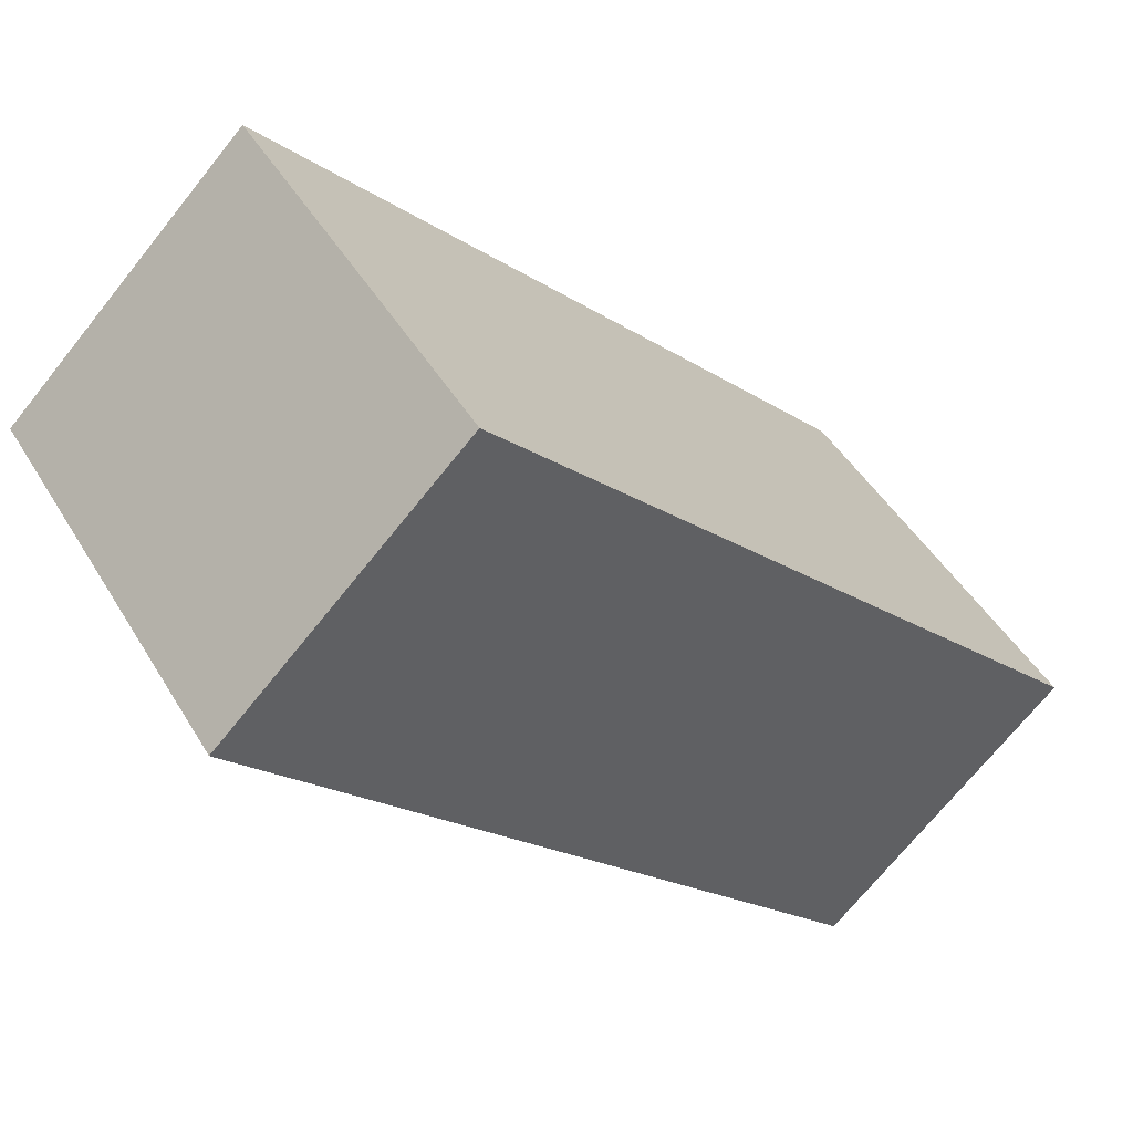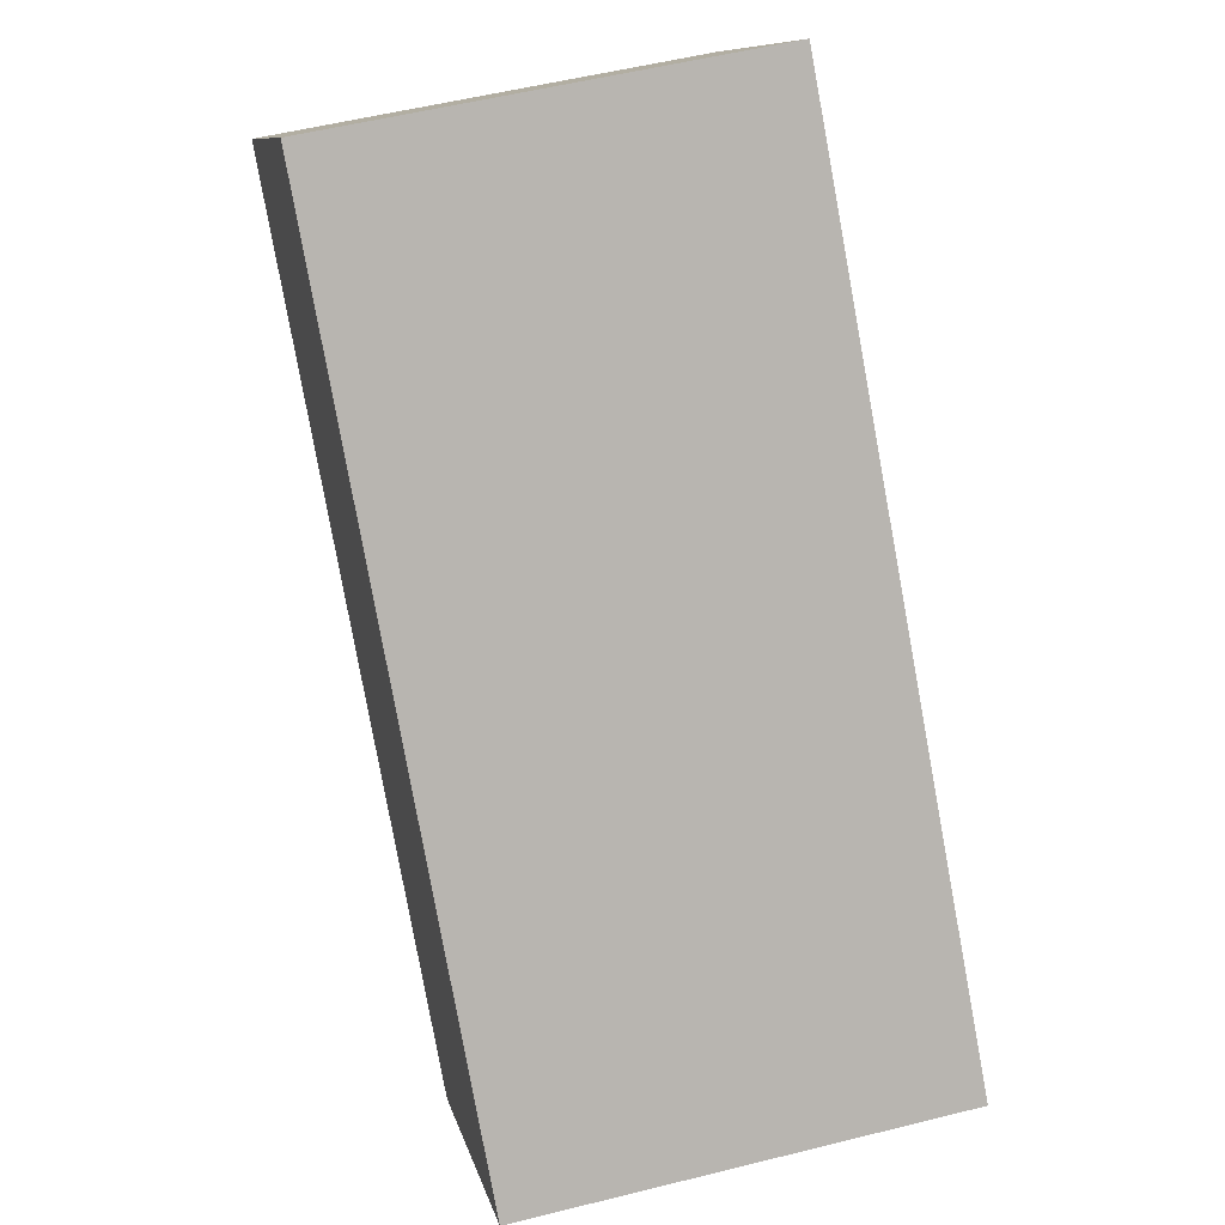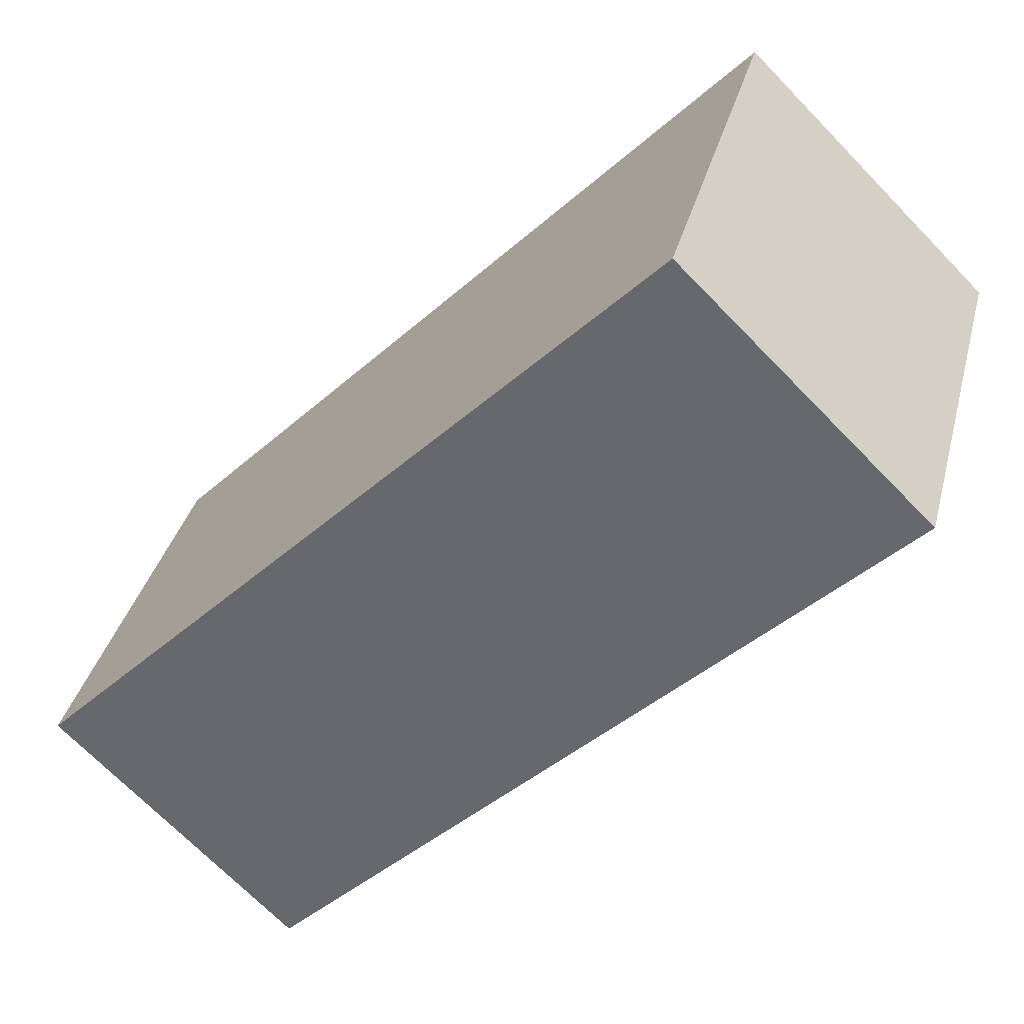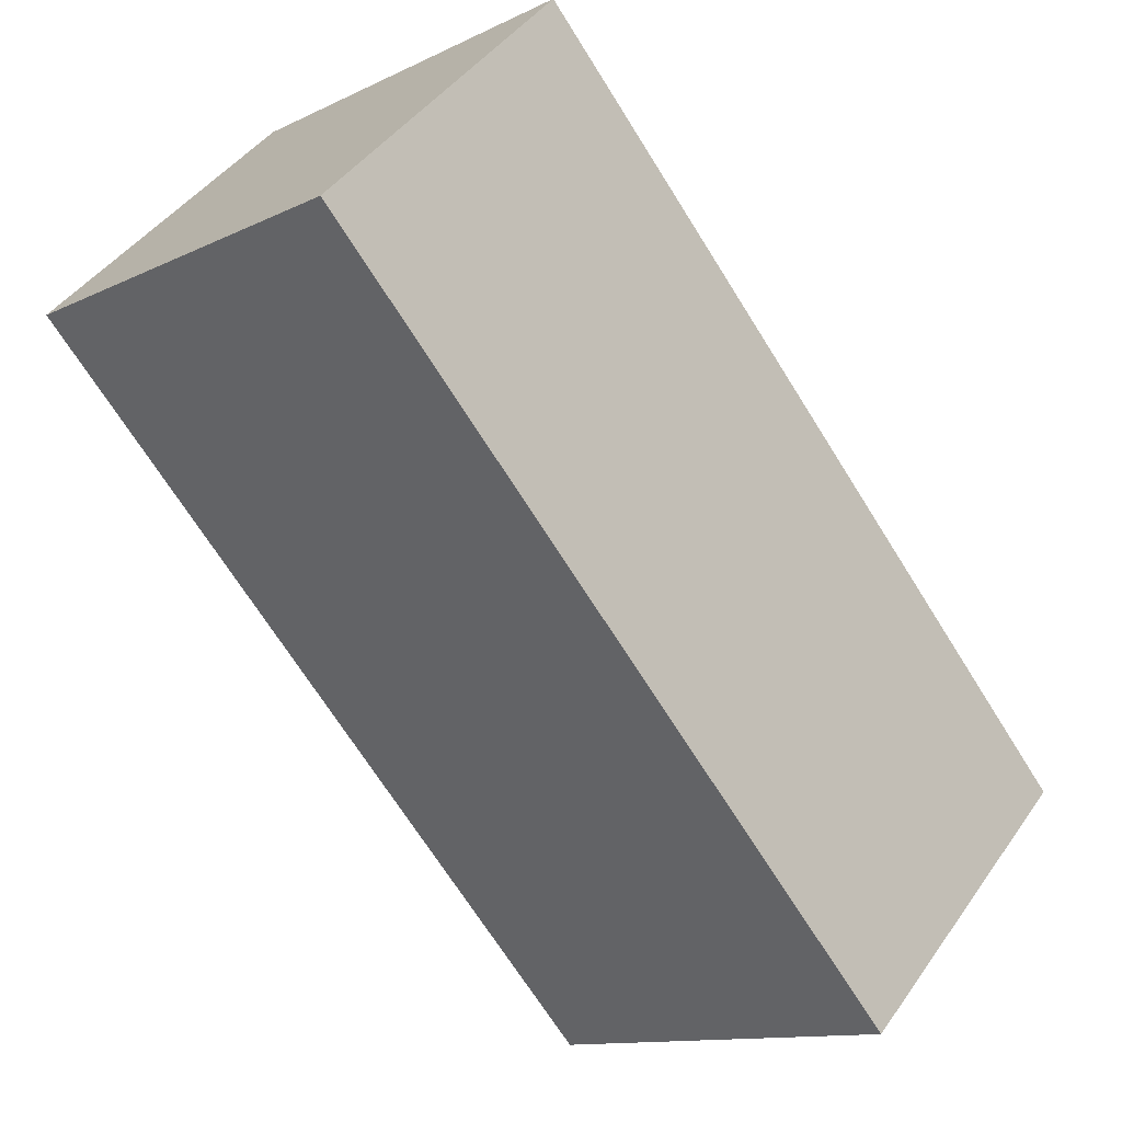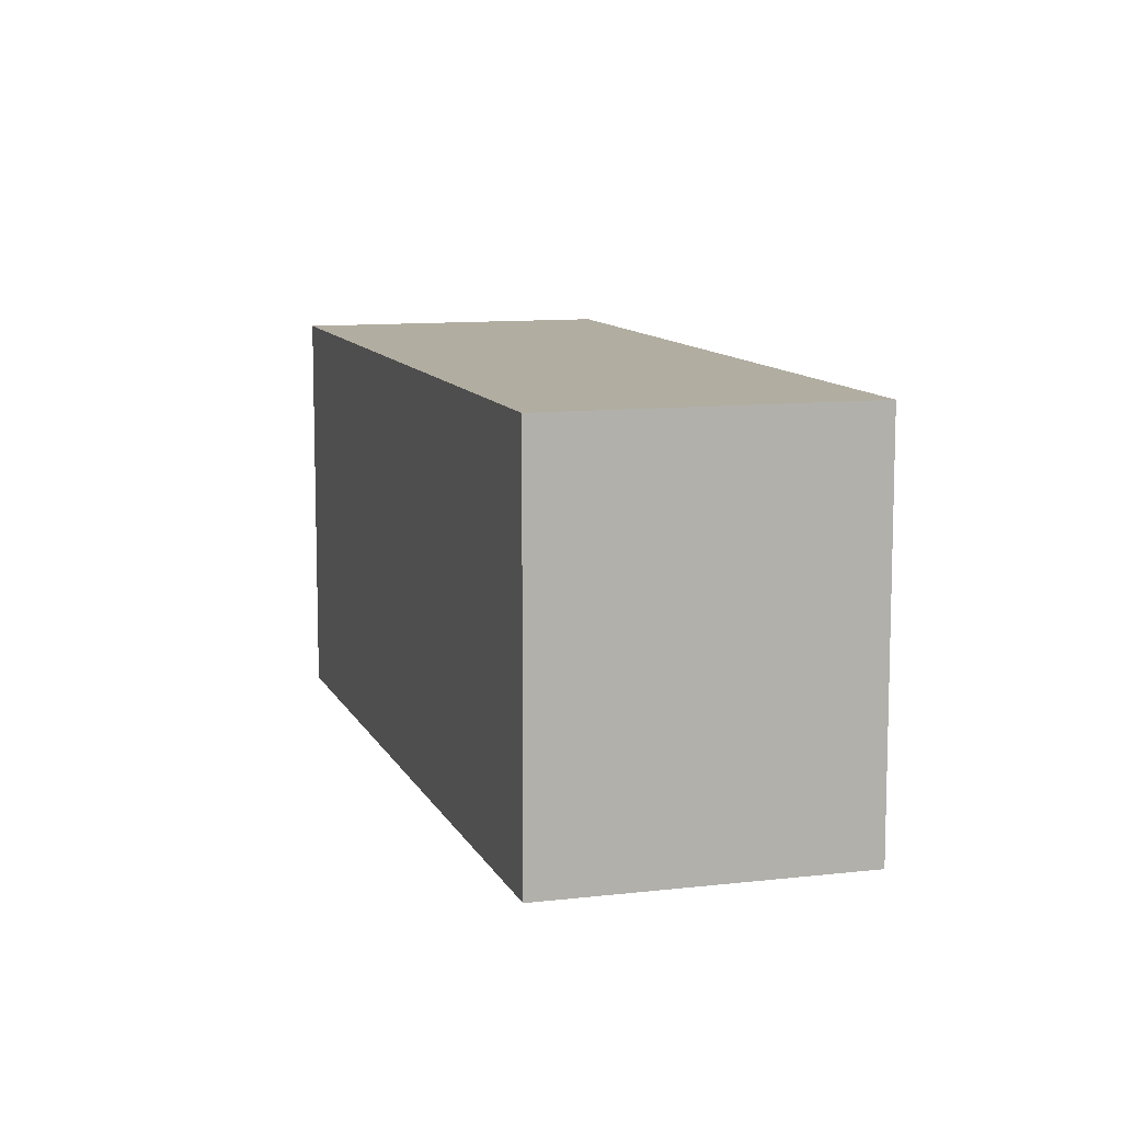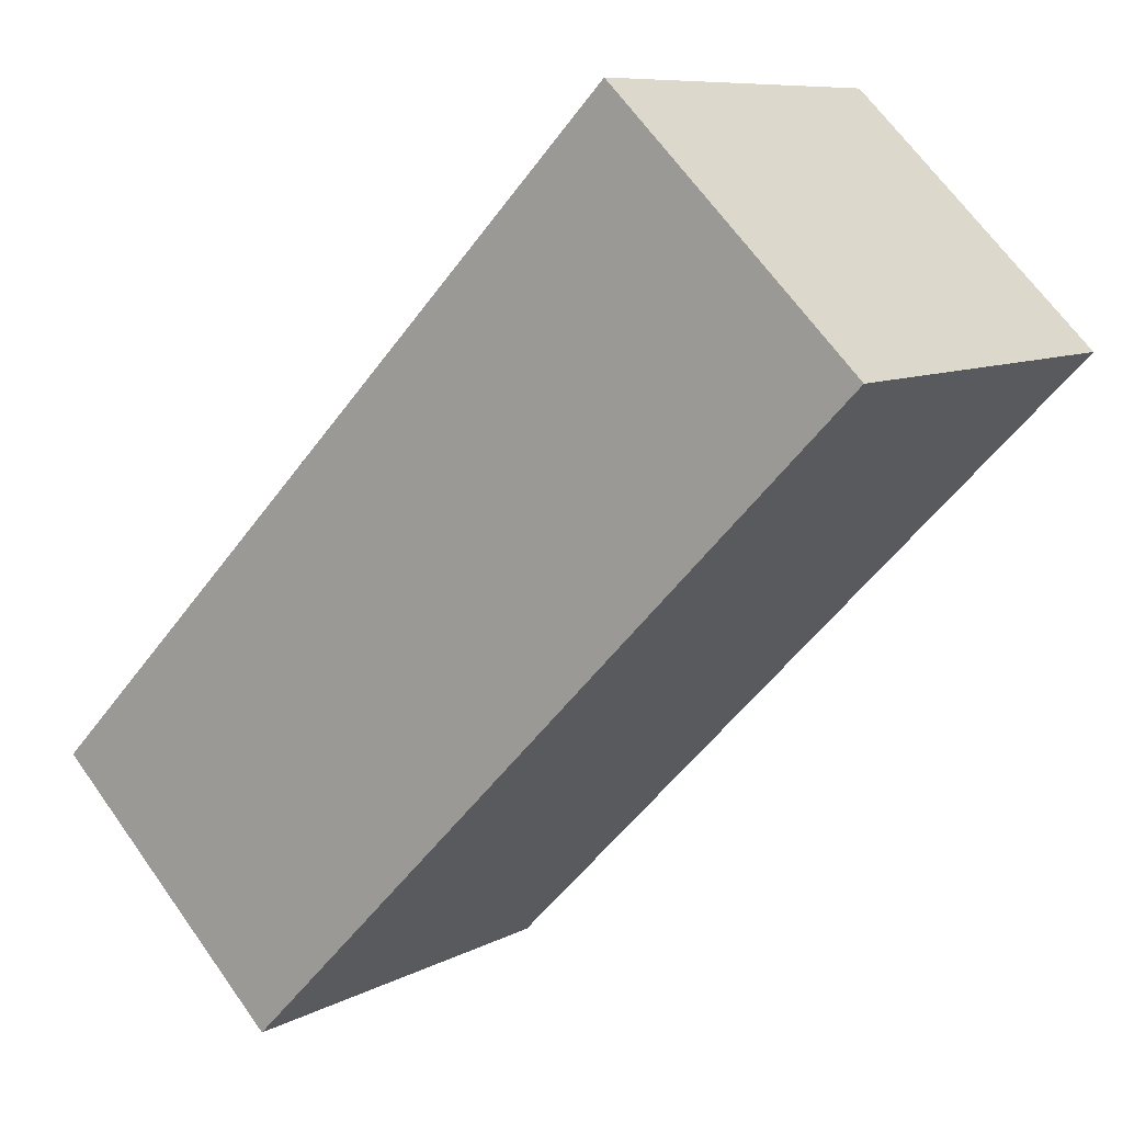
<metadata>
{"format":"obj","ext":"obj","renderer":"f3d","projection":"perspective","resolution":1024,"background":"white","views":[{"elev":46.2,"azim":-29.2,"up":"+Z"},{"elev":54.2,"azim":75.1,"up":"+Z"},{"elev":35.2,"azim":-166.0,"up":"+Z"},{"elev":-11.9,"azim":-40.9,"up":"+Z"},{"elev":10.3,"azim":118.8,"up":"+Y"},{"elev":8.5,"azim":-144.7,"up":"+Z"}]}
</metadata>
<code>
v  4.665 3.129 -4.739
v  1.8 3.129 1.751
v  6.442 3.129 -2.99
v  0 3.129 1.916e-16
v  6.442 1.831e-16 -2.99
v  4.665 2.902e-16 -4.739
v  0 0 0
v  1.8 -1.072e-16 1.751
g defaultobject
f 1 2 3
f 2 1 4
f 5 1 3
f 1 5 6
f 6 4 1
f 4 6 7
f 7 2 4
f 2 7 8
f 8 3 2
f 3 8 5
f 5 7 6
f 7 5 8

</code>
